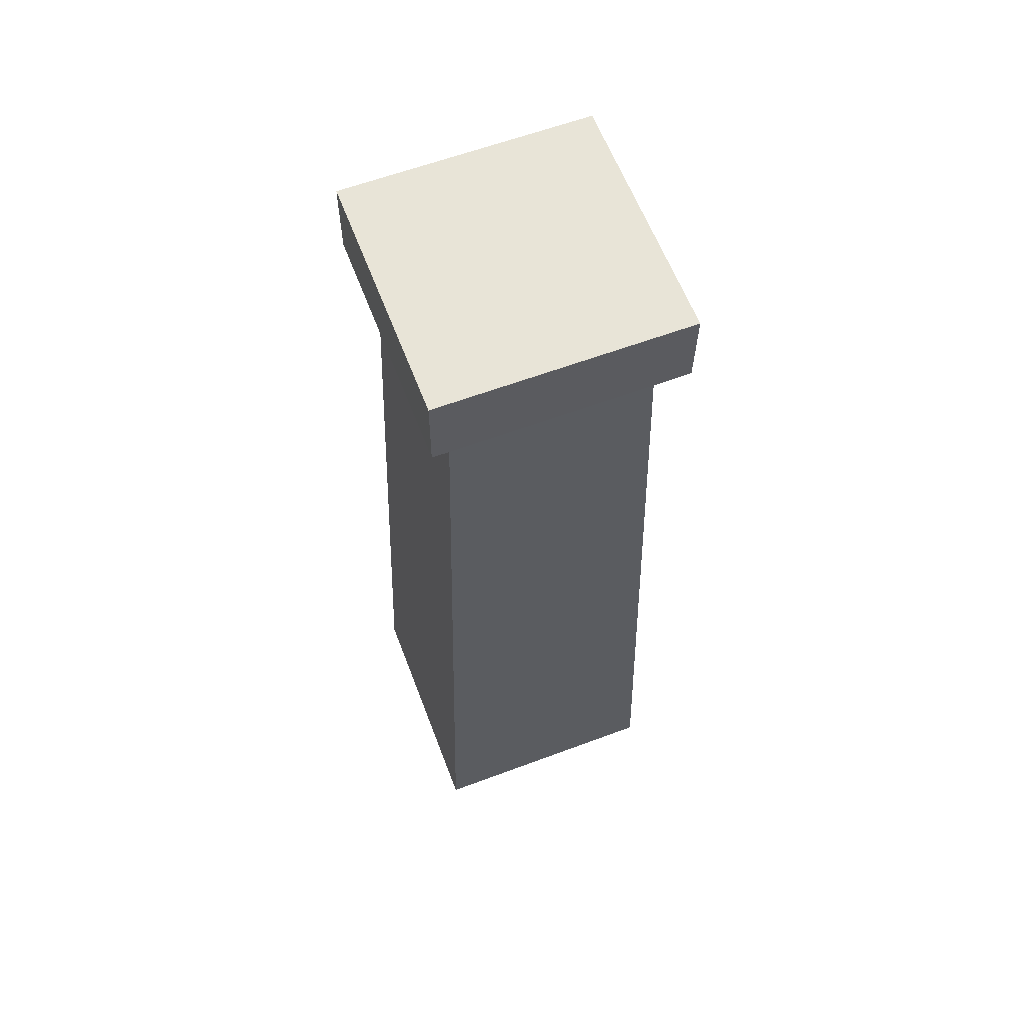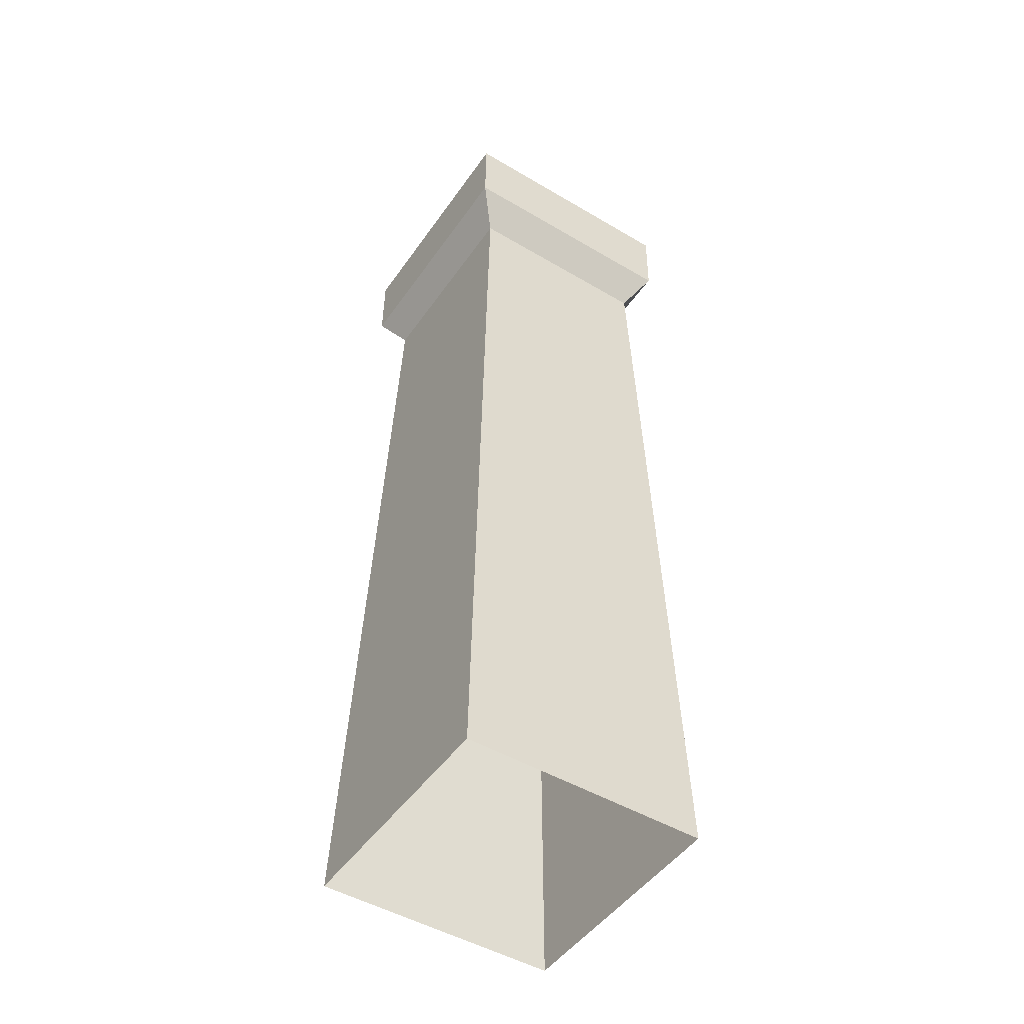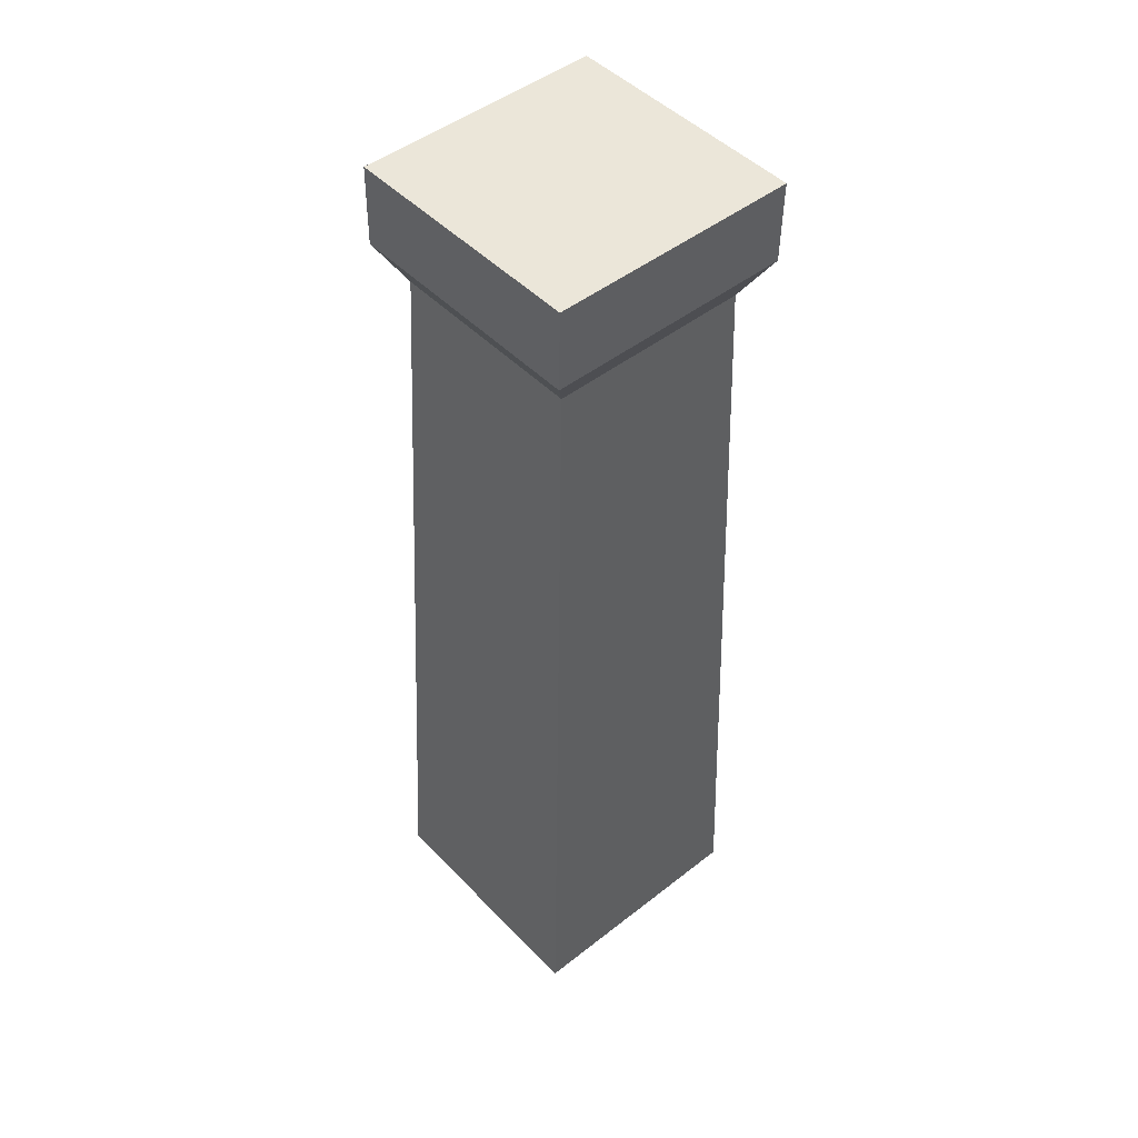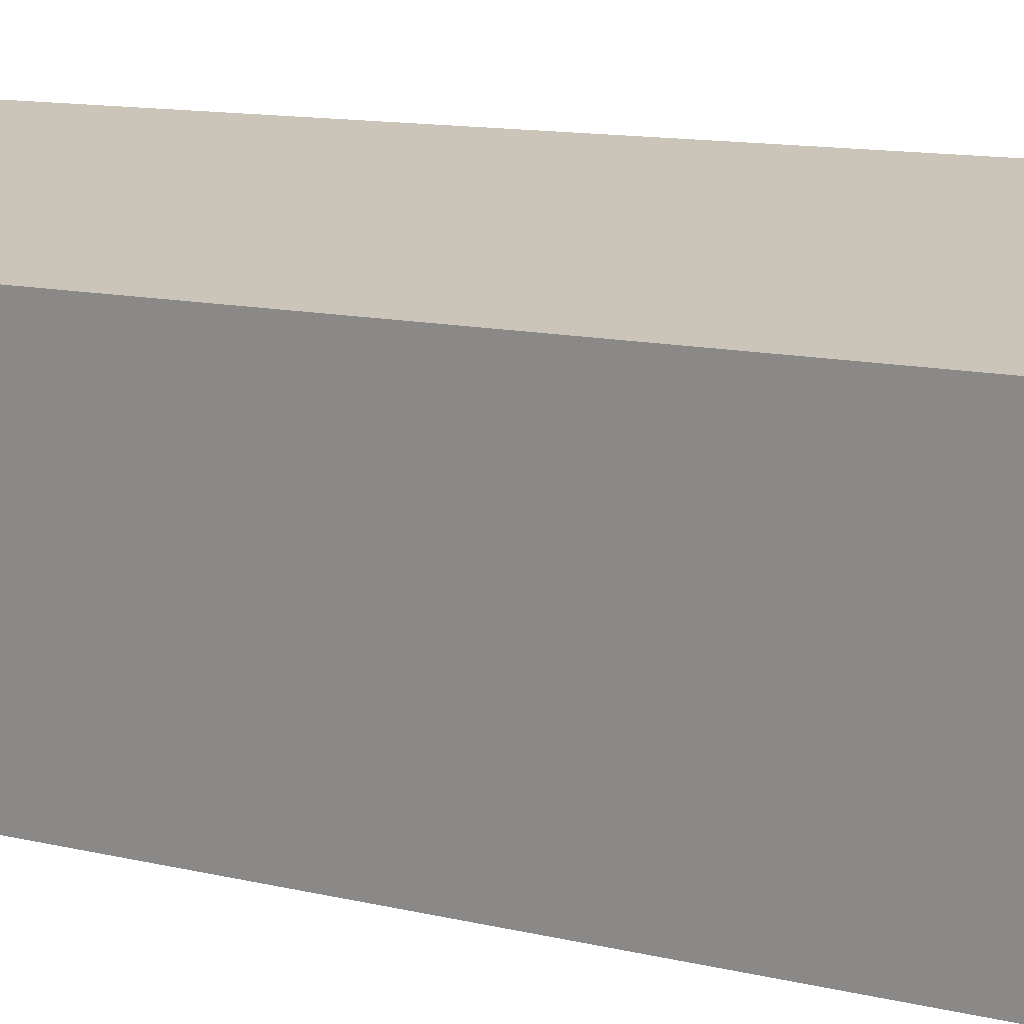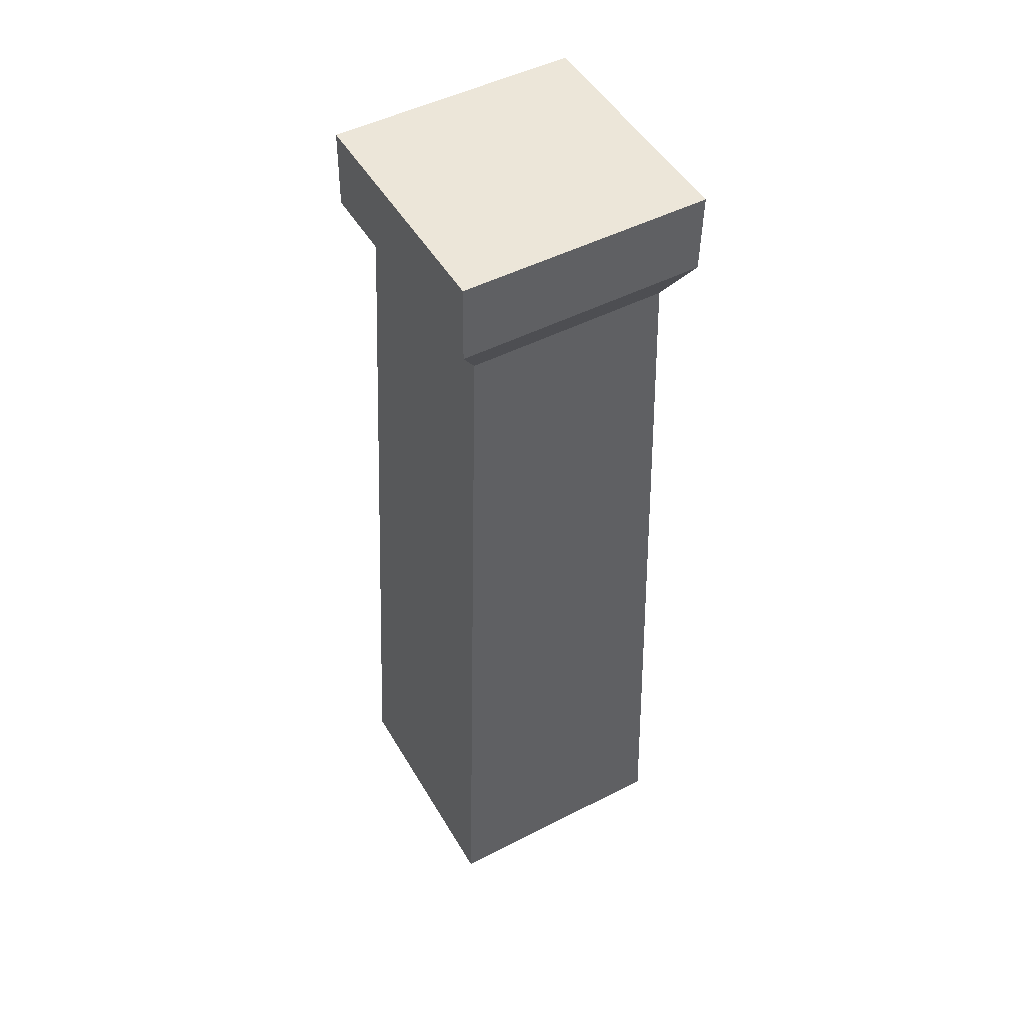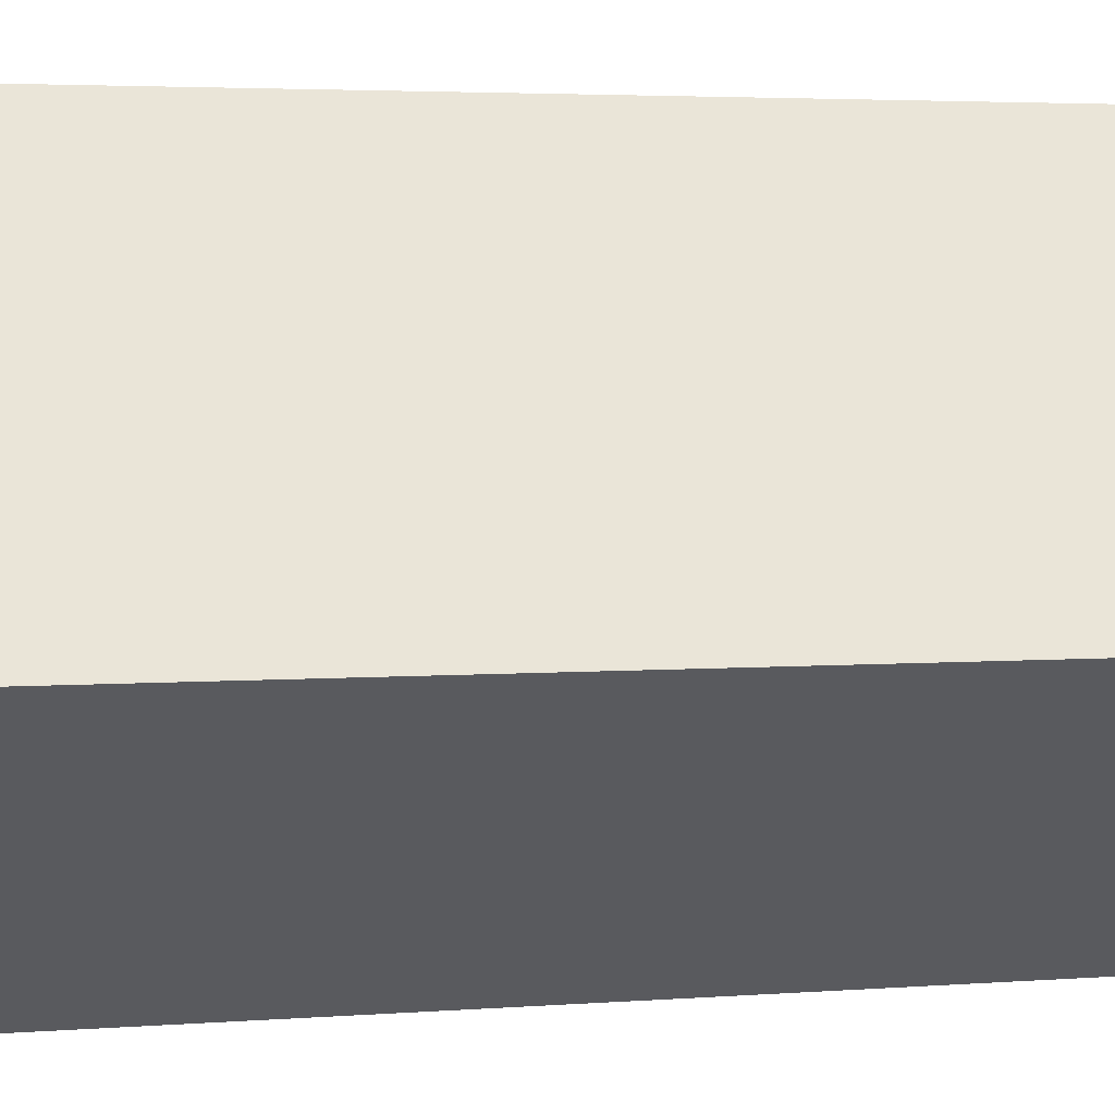
<metadata>
{"format":"obj","ext":"obj","renderer":"f3d","projection":"perspective","resolution":1024,"background":"white","views":[{"elev":61.4,"azim":159.2,"up":"+Y"},{"elev":-48.5,"azim":146.6,"up":"+Y"},{"elev":47.7,"azim":48.7,"up":"+Y"},{"elev":21.5,"azim":-70.5,"up":"+Z"},{"elev":49.2,"azim":60.5,"up":"+Y"},{"elev":-31.8,"azim":92.9,"up":"+Z"}]}
</metadata>
<code>
g Box20
v -40 310 40
v 40 310 40
v 40 310 -40
v -40 310 -40
v -40 9.155e-05 -36.31
v -32.4 271.4 -31.82
v 32.4 271.4 -31.82
v 40 9.155e-05 -36.31
v -40 9.155e-05 -36.31
v -40 9.155e-05 43.69
v -32.4 271.4 32.97
v -32.4 271.4 -31.82
v 40 9.155e-05 43.69
v 32.4 271.4 32.97
v -32.4 271.4 32.97
v -40 9.155e-05 43.69
v 40 9.155e-05 -36.31
v 32.4 271.4 -31.82
v 32.4 271.4 32.97
v 40 9.155e-05 43.69
v -40 310 -40
v 40 310 -40
v 40 284.2 -39.6
v -40 284.2 -39.6
v -40 310 40
v -40 310 -40
v -40 284.2 -39.6
v -40 284.2 40.4
v 40 310 40
v -40 310 40
v -40 284.2 40.4
v 40 284.2 40.4
v 40 284.2 -39.6
v 40 310 -40
v 40 310 40
v 40 284.2 40.4
v -40 284.2 -39.6
v 40 284.2 -39.6
v 32.4 271.4 -31.82
v -32.4 271.4 -31.82
v -40 284.2 40.4
v -40 284.2 -39.6
v -32.4 271.4 -31.82
v -32.4 271.4 32.97
v 40 284.2 40.4
v -40 284.2 40.4
v -32.4 271.4 32.97
v 32.4 271.4 32.97
v 40 284.2 -39.6
v 40 284.2 40.4
v 32.4 271.4 32.97
v 32.4 271.4 -31.82
f 3 1 2
f 1 3 4
f 7 5 6
f 5 7 8
f 11 9 10
f 9 11 12
f 15 13 14
f 13 15 16
f 19 17 18
f 17 19 20
f 23 21 22
f 21 23 24
f 27 25 26
f 25 27 28
f 31 29 30
f 29 31 32
f 35 33 34
f 33 35 36
f 39 37 38
f 37 39 40
f 43 41 42
f 41 43 44
f 47 45 46
f 45 47 48
f 51 49 50
f 49 51 52

</code>
